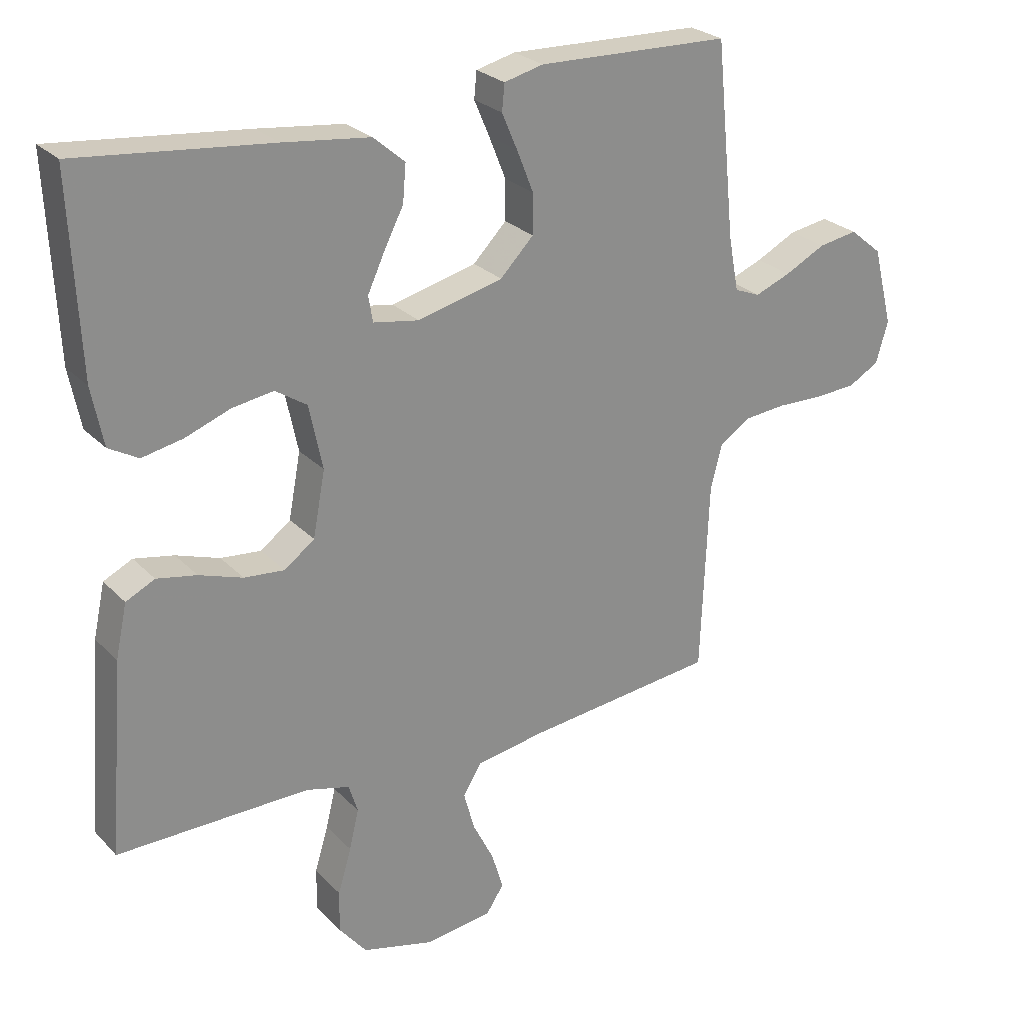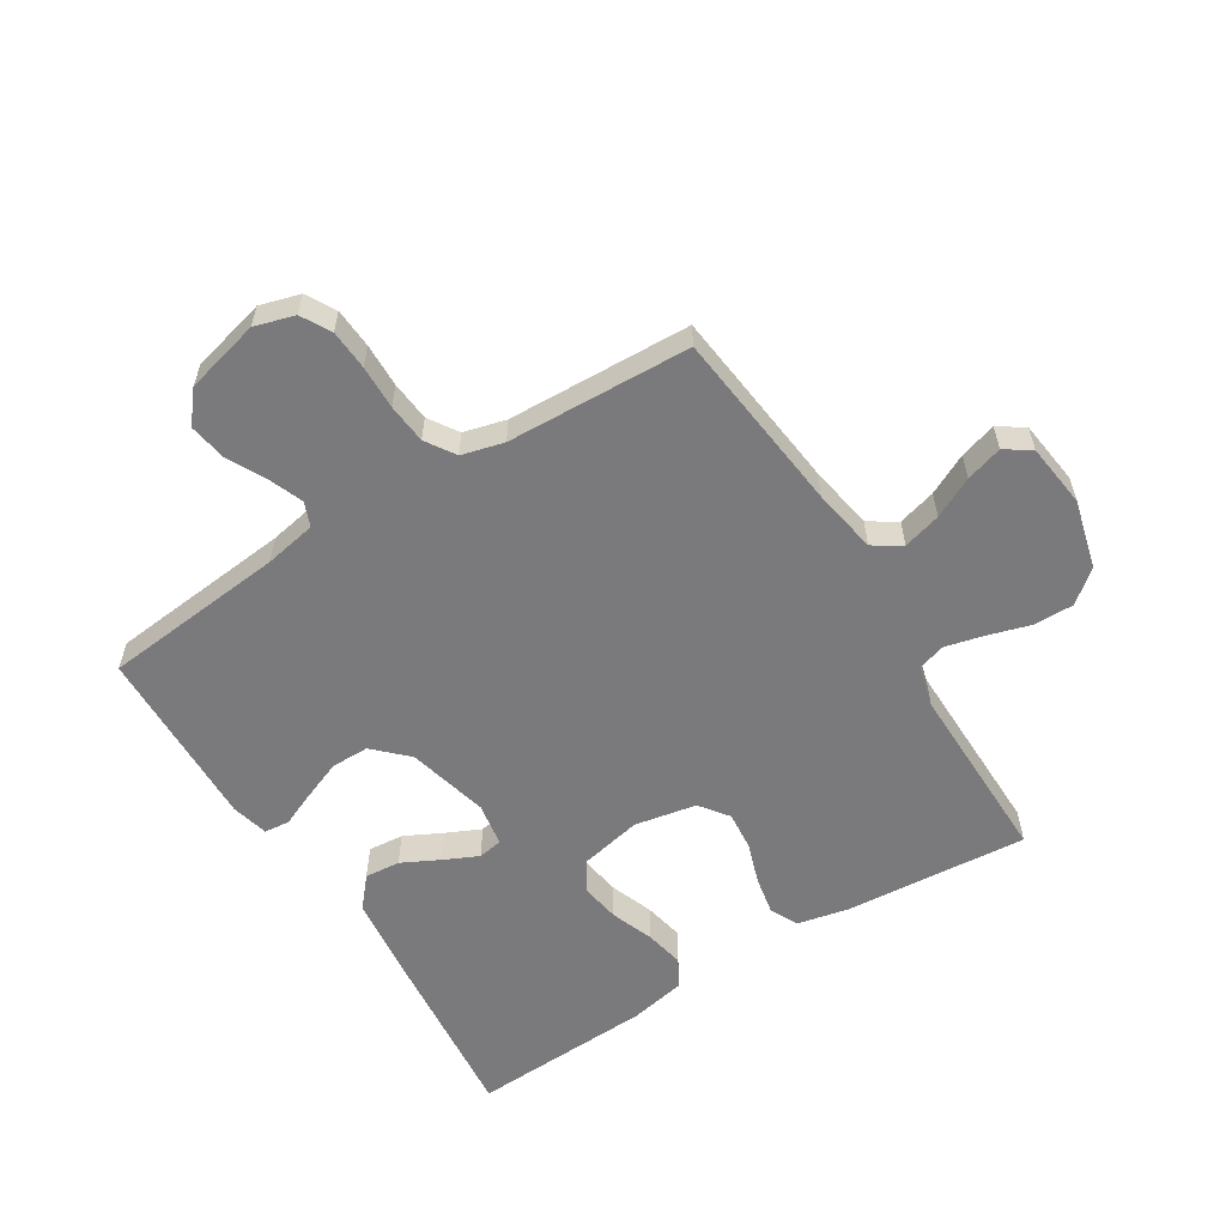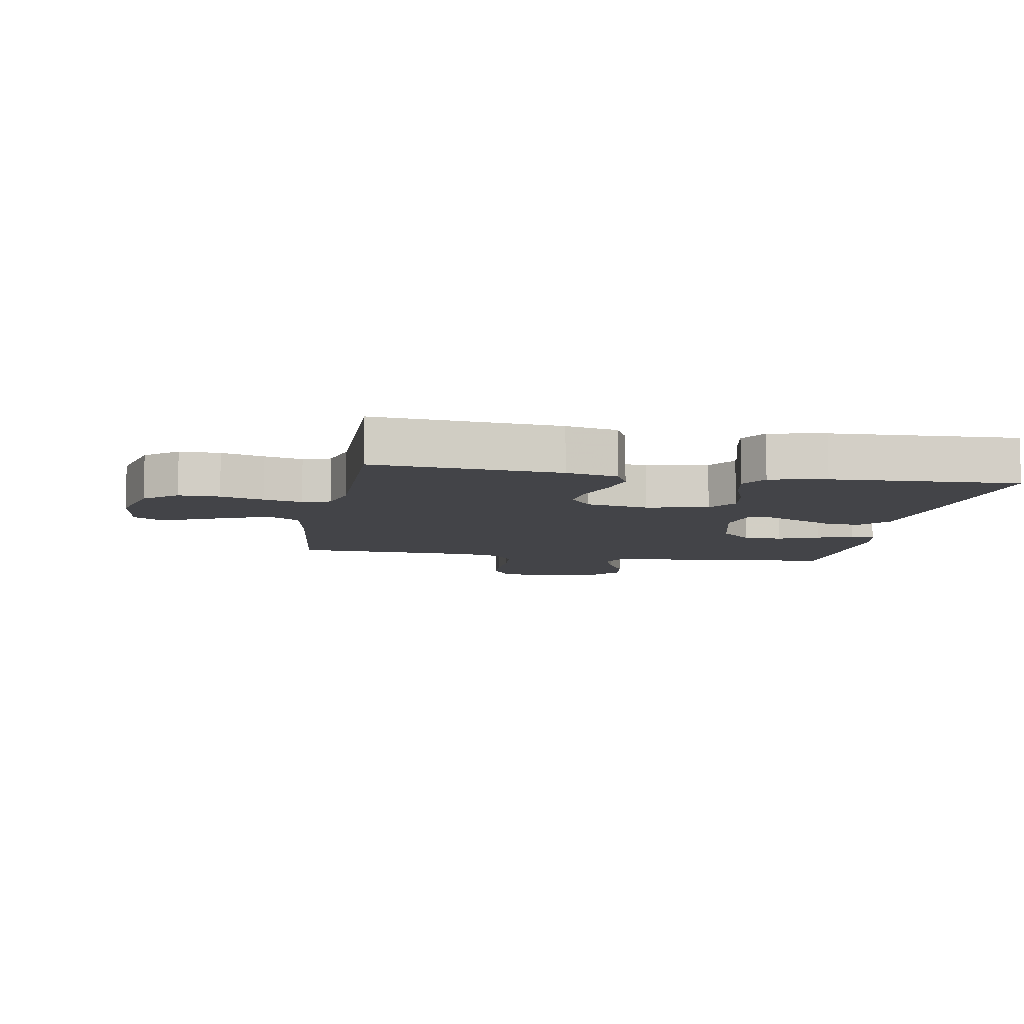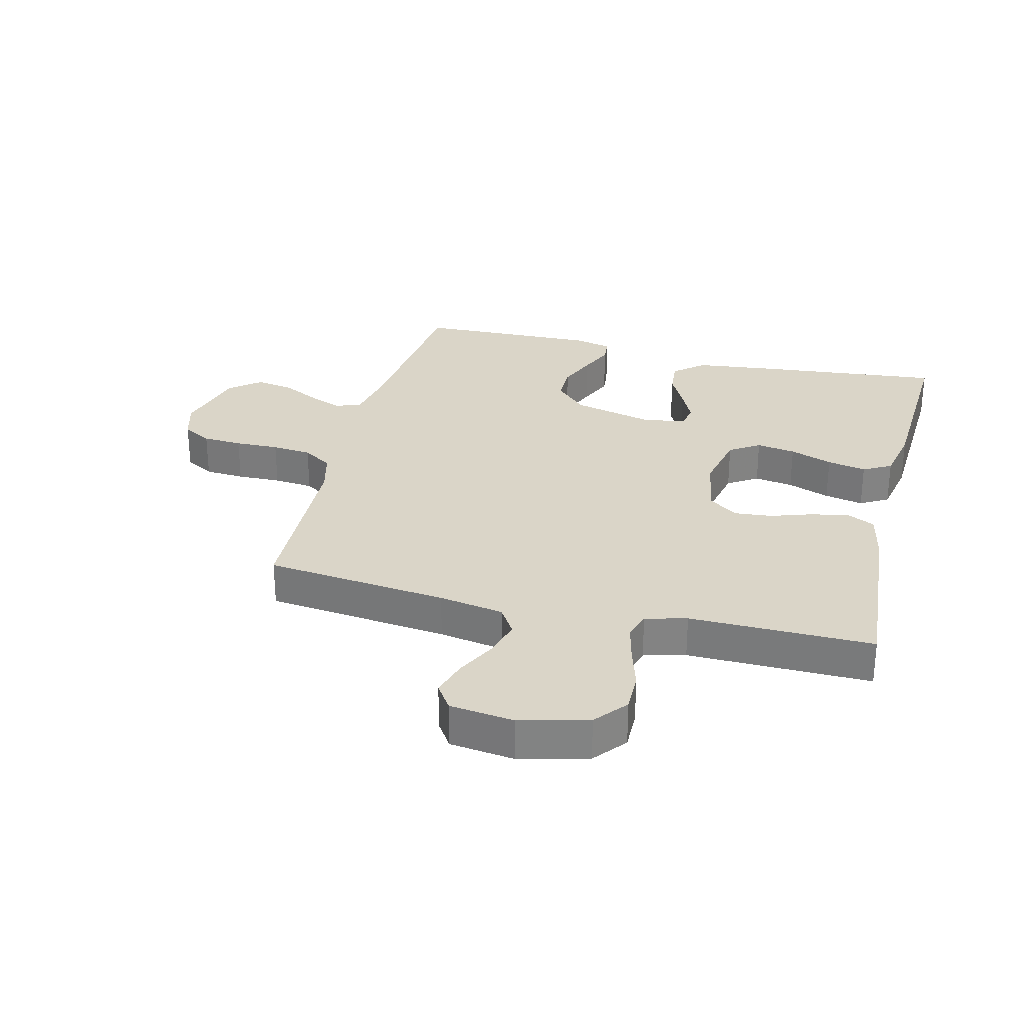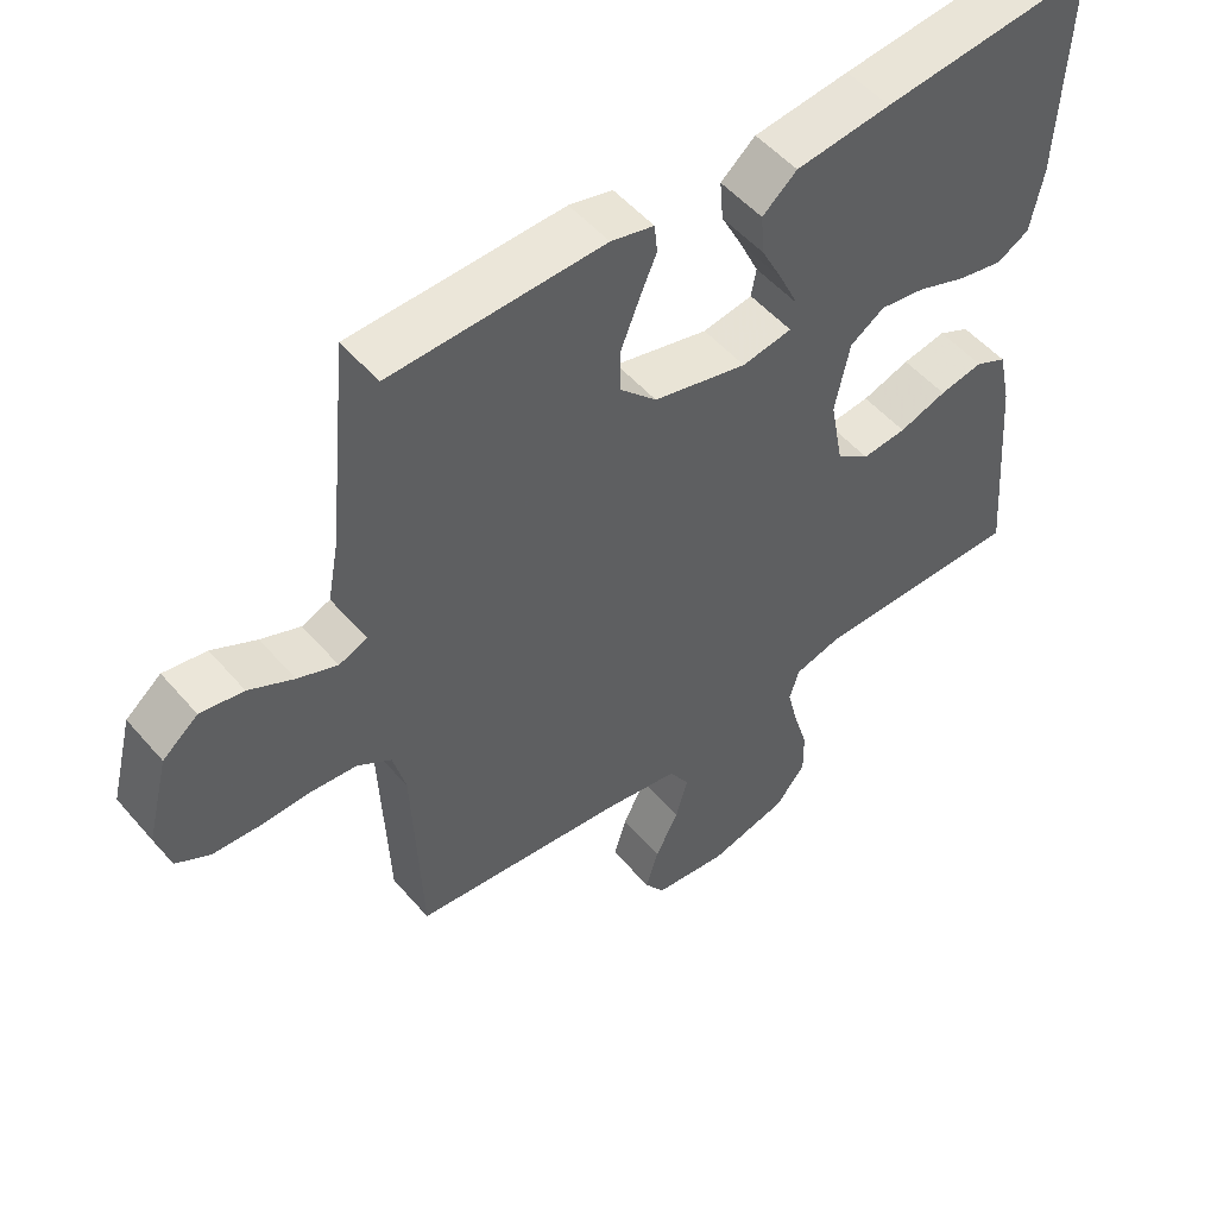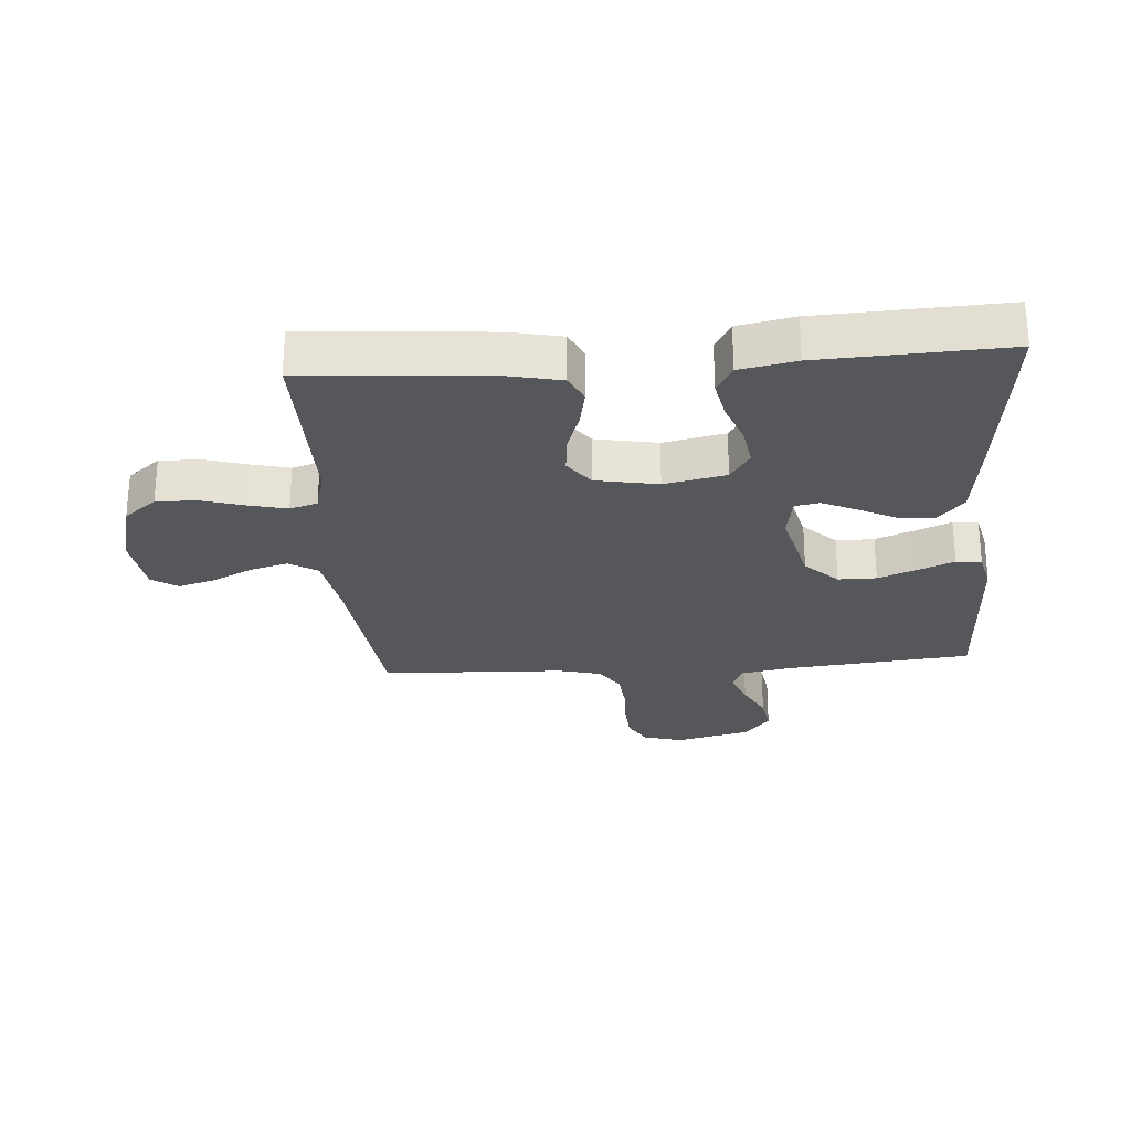
<metadata>
{"format":"obj","ext":"obj","renderer":"f3d","projection":"perspective","resolution":1024,"background":"white","views":[{"elev":25.9,"azim":-32.9,"up":"+Z"},{"elev":-58.2,"azim":122.0,"up":"+Y"},{"elev":-8.2,"azim":-100.0,"up":"+Y"},{"elev":29.1,"azim":-165.9,"up":"+Y"},{"elev":51.7,"azim":140.7,"up":"+Z"},{"elev":-26.5,"azim":-85.8,"up":"+Y"}]}
</metadata>
<code>
v 0.5 0.07 0.5
v 0.53 0.07 0.2
v 0.546 0.07 0.115
v 0.586 0.07 0.099
v 0.642 0.07 0.121
v 0.705 0.07 0.153
v 0.766 0.07 0.163
v 0.816 0.07 0.122
v 0.847 0.07 0
v 0.828 0.07 -0.065
v 0.78 0.07 -0.092
v 0.715 0.07 -0.096
v 0.643 0.07 -0.094
v 0.578 0.07 -0.1
v 0.53 0.07 -0.131
v 0.512 0.07 -0.2
v 0.5 0.07 -0.5
v 0.2 0.07 -0.533
v 0.094 0.07 -0.551
v 0.065 0.07 -0.597
v 0.082 0.07 -0.659
v 0.115 0.07 -0.725
v 0.133 0.07 -0.785
v 0.105 0.07 -0.827
v 0 0.07 -0.84
v -0.112 0.07 -0.811
v -0.155 0.07 -0.758
v -0.154 0.07 -0.692
v -0.133 0.07 -0.622
v -0.118 0.07 -0.56
v -0.132 0.07 -0.515
v -0.2 0.07 -0.497
v -0.5 0.07 -0.5
v -0.476 0.07 -0.2
v -0.458 0.07 -0.117
v -0.413 0.07 -0.095
v -0.351 0.07 -0.107
v -0.283 0.07 -0.13
v -0.22 0.07 -0.136
v -0.173 0.07 -0.101
v -0.154 0.07 0
v -0.175 0.07 0.1
v -0.224 0.07 0.132
v -0.288 0.07 0.122
v -0.358 0.07 0.096
v -0.422 0.07 0.083
v -0.468 0.07 0.109
v -0.486 0.07 0.2
v -0.5 0.07 0.5
v -0.2 0.07 0.469
v -0.065 0.07 0.453
v -0.016 0.07 0.411
v -0.021 0.07 0.353
v -0.052 0.07 0.292
v -0.078 0.07 0.236
v -0.071 0.07 0.196
v 0 0.07 0.184
v 0.133 0.07 0.217
v 0.185 0.07 0.27
v 0.185 0.07 0.332
v 0.159 0.07 0.397
v 0.135 0.07 0.453
v 0.139 0.07 0.494
v 0.2 0.07 0.509
v 0.5 0 0.5
v 0.53 0 0.2
v 0.546 0 0.115
v 0.586 0 0.099
v 0.642 0 0.121
v 0.705 0 0.153
v 0.766 0 0.163
v 0.816 0 0.122
v 0.847 0 0
v 0.828 0 -0.065
v 0.78 0 -0.092
v 0.715 0 -0.096
v 0.643 0 -0.094
v 0.578 0 -0.1
v 0.53 0 -0.131
v 0.512 0 -0.2
v 0.5 0 -0.5
v 0.2 0 -0.533
v 0.094 0 -0.551
v 0.065 0 -0.597
v 0.082 0 -0.659
v 0.115 0 -0.725
v 0.133 0 -0.785
v 0.105 0 -0.827
v 0 0 -0.84
v -0.112 0 -0.811
v -0.155 0 -0.758
v -0.154 0 -0.692
v -0.133 0 -0.622
v -0.118 0 -0.56
v -0.132 0 -0.515
v -0.2 0 -0.497
v -0.5 0 -0.5
v -0.476 0 -0.2
v -0.458 0 -0.117
v -0.413 0 -0.095
v -0.351 0 -0.107
v -0.283 0 -0.13
v -0.22 0 -0.136
v -0.173 0 -0.101
v -0.154 0 0
v -0.175 0 0.1
v -0.224 0 0.132
v -0.288 0 0.122
v -0.358 0 0.096
v -0.422 0 0.083
v -0.468 0 0.109
v -0.486 0 0.2
v -0.5 0 0.5
v -0.2 0 0.469
v -0.065 0 0.453
v -0.016 0 0.411
v -0.021 0 0.353
v -0.052 0 0.292
v -0.078 0 0.236
v -0.071 0 0.196
v 0 0 0.184
v 0.133 0 0.217
v 0.185 0 0.27
v 0.185 0 0.332
v 0.159 0 0.397
v 0.135 0 0.453
v 0.139 0 0.494
v 0.2 0 0.509
f 64 1 2
f 63 64 2
f 62 63 2
f 61 62 2
f 60 61 2 3
f 59 60 3
f 58 59 3
f 57 58 3 4
f 52 53 54
f 51 52 54
f 50 51 54
f 49 50 54
f 48 49 54
f 47 48 54
f 46 47 54
f 45 46 54
f 44 45 54
f 43 44 54 55
f 42 43 55 56
f 36 37 38
f 35 36 38
f 34 35 38
f 33 34 38
f 32 33 38
f 31 32 38 39
f 30 31 39 40
f 27 28 29
f 26 27 29
f 25 26 29
f 24 25 29
f 23 24 29
f 22 23 29
f 21 22 29
f 20 21 29 30
f 30 40 41
f 20 30 41
f 19 20 41
f 16 17 18
f 42 56 57
f 41 42 57
f 19 41 57
f 18 19 57
f 16 18 57
f 15 16 57
f 11 12 13
f 10 11 13
f 9 10 13
f 8 9 13
f 7 8 13
f 6 7 13
f 5 6 13
f 14 15 57 4
f 4 5 13 14
f 66 65 128
f 66 128 127
f 66 127 126
f 66 126 125
f 67 66 125 124
f 67 124 123
f 67 123 122
f 68 67 122 121
f 118 117 116
f 118 116 115
f 118 115 114
f 118 114 113
f 118 113 112
f 118 112 111
f 118 111 110
f 118 110 109
f 118 109 108
f 119 118 108 107
f 120 119 107 106
f 102 101 100
f 102 100 99
f 102 99 98
f 102 98 97
f 102 97 96
f 103 102 96 95
f 104 103 95 94
f 93 92 91
f 93 91 90
f 93 90 89
f 93 89 88
f 93 88 87
f 93 87 86
f 93 86 85
f 94 93 85 84
f 105 104 94
f 105 94 84
f 105 84 83
f 82 81 80
f 121 120 106
f 121 106 105
f 121 105 83
f 121 83 82
f 121 82 80
f 121 80 79
f 77 76 75
f 77 75 74
f 77 74 73
f 77 73 72
f 77 72 71
f 77 71 70
f 77 70 69
f 68 121 79 78
f 78 77 69 68
f 1 65 66 2
f 2 66 67 3
f 3 67 68 4
f 4 68 69 5
f 5 69 70 6
f 6 70 71 7
f 7 71 72 8
f 8 72 73 9
f 9 73 74 10
f 10 74 75 11
f 11 75 76 12
f 12 76 77 13
f 13 77 78 14
f 14 78 79 15
f 15 79 80 16
f 16 80 81 17
f 17 81 82 18
f 18 82 83 19
f 19 83 84 20
f 20 84 85 21
f 21 85 86 22
f 22 86 87 23
f 23 87 88 24
f 24 88 89 25
f 25 89 90 26
f 26 90 91 27
f 27 91 92 28
f 28 92 93 29
f 29 93 94 30
f 30 94 95 31
f 31 95 96 32
f 32 96 97 33
f 33 97 98 34
f 34 98 99 35
f 35 99 100 36
f 36 100 101 37
f 37 101 102 38
f 38 102 103 39
f 39 103 104 40
f 40 104 105 41
f 41 105 106 42
f 42 106 107 43
f 43 107 108 44
f 44 108 109 45
f 45 109 110 46
f 46 110 111 47
f 47 111 112 48
f 48 112 113 49
f 49 113 114 50
f 50 114 115 51
f 51 115 116 52
f 52 116 117 53
f 53 117 118 54
f 54 118 119 55
f 55 119 120 56
f 56 120 121 57
f 57 121 122 58
f 58 122 123 59
f 59 123 124 60
f 60 124 125 61
f 61 125 126 62
f 62 126 127 63
f 63 127 128 64
f 64 128 65 1

</code>
